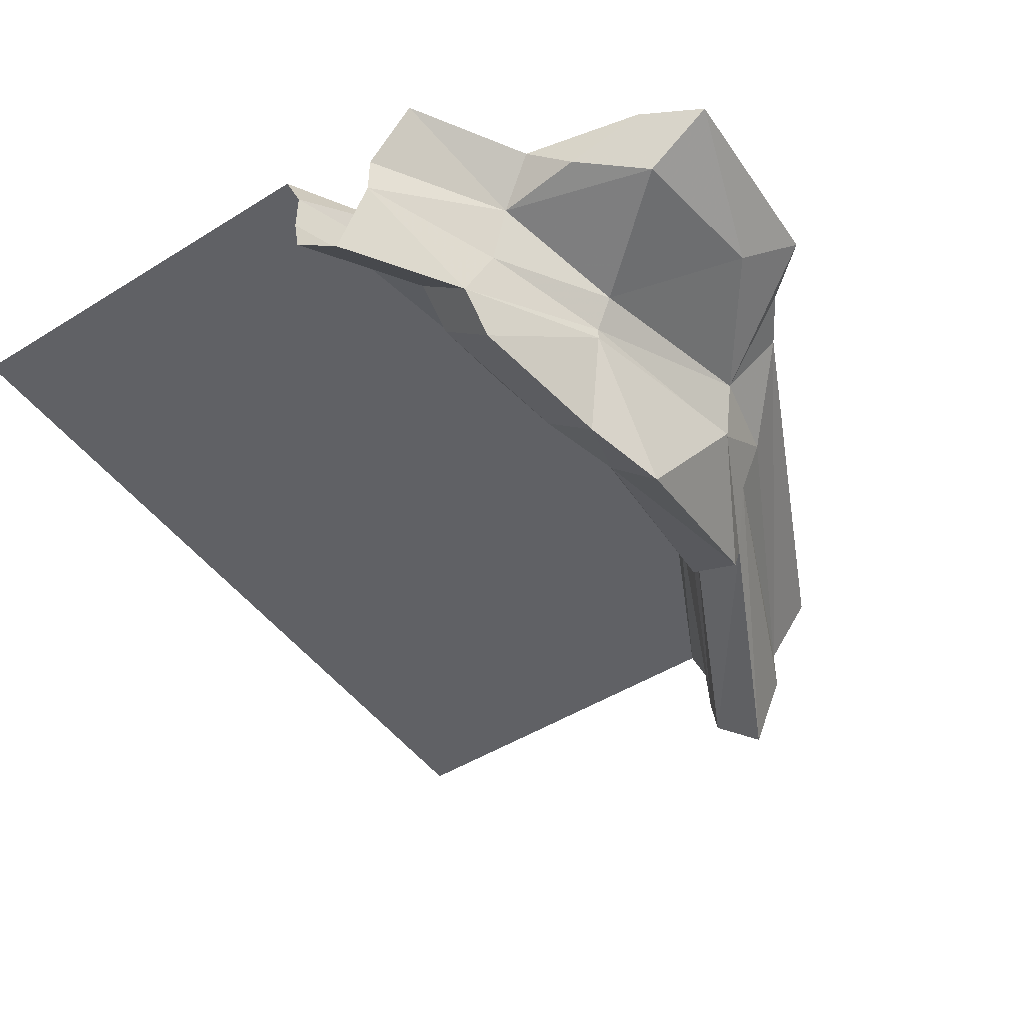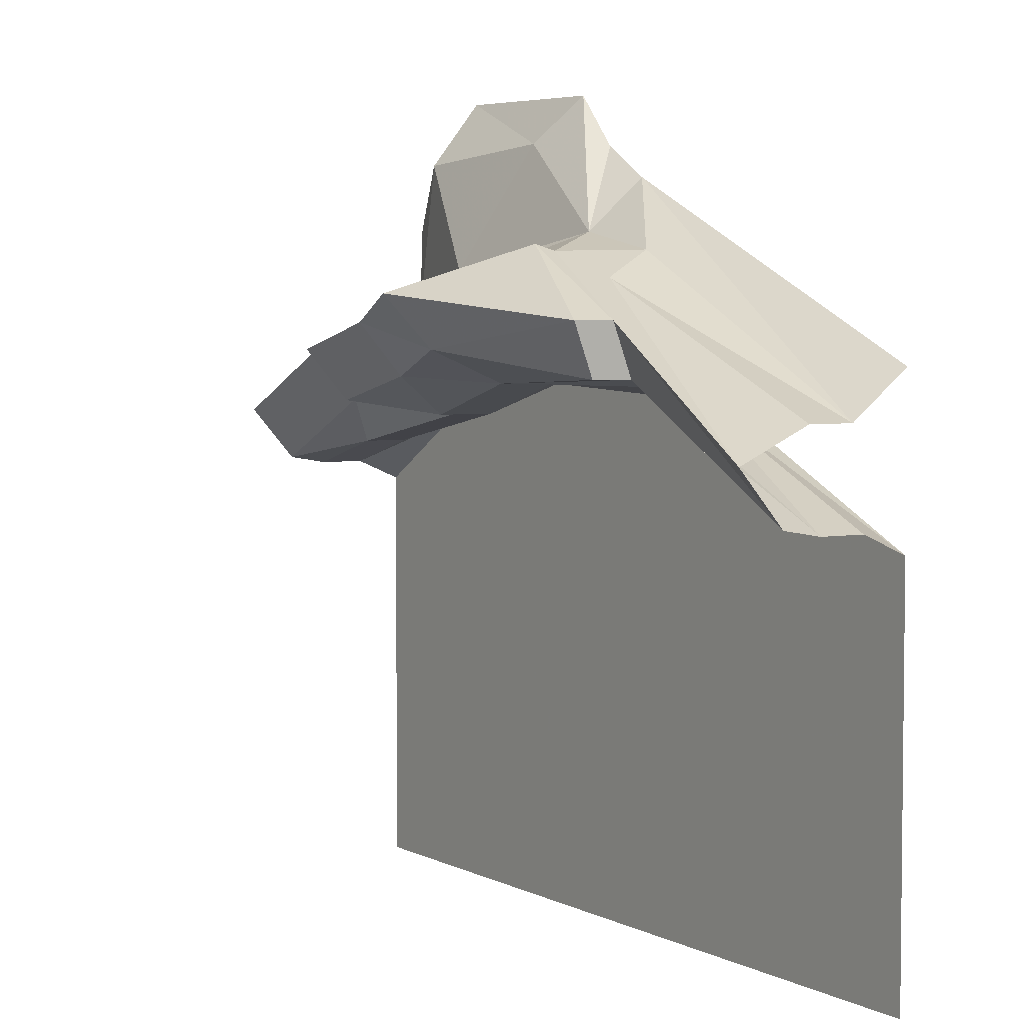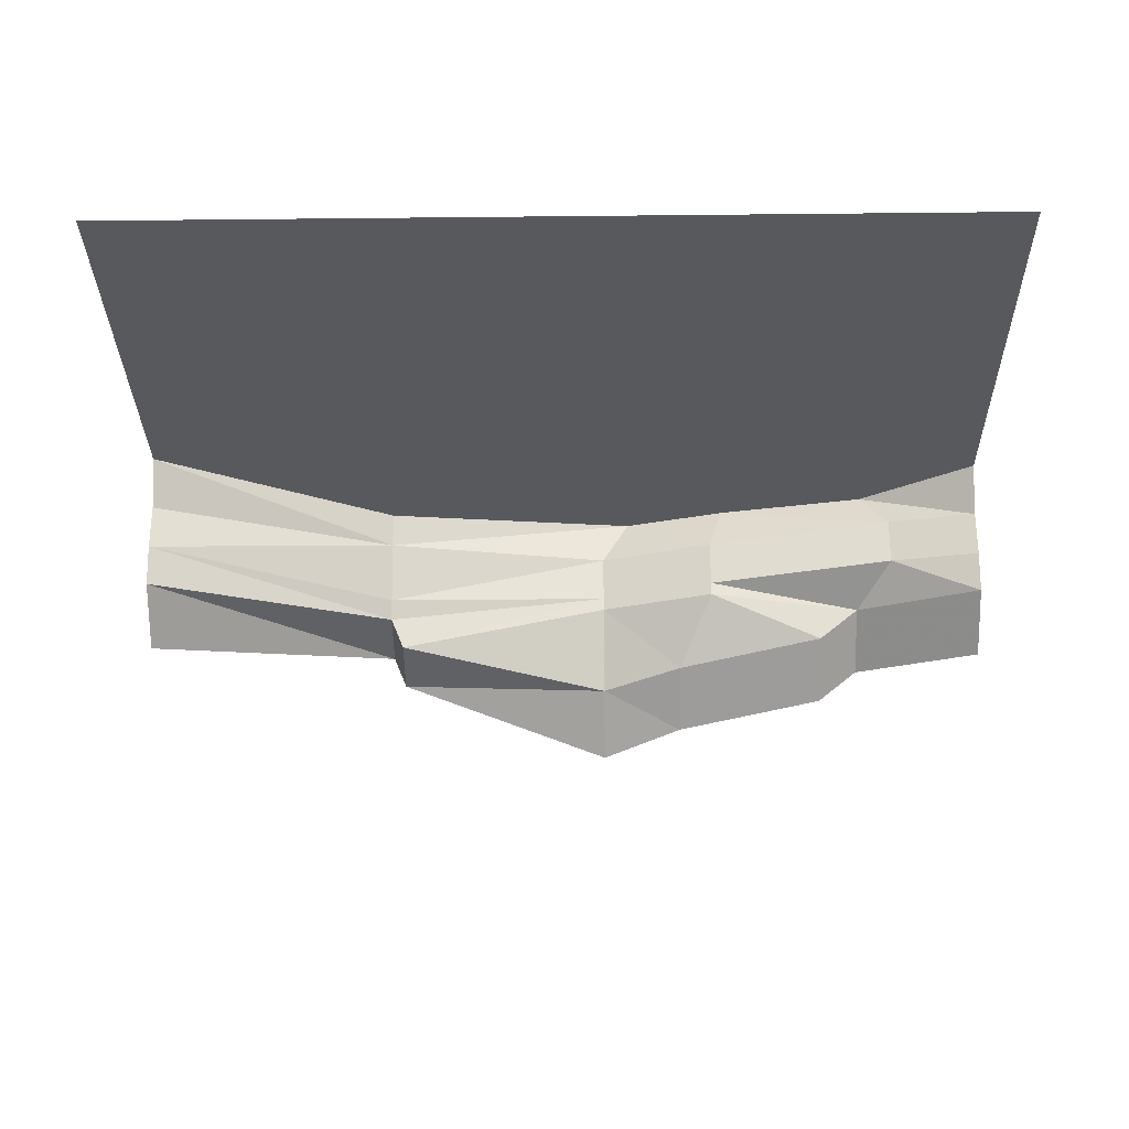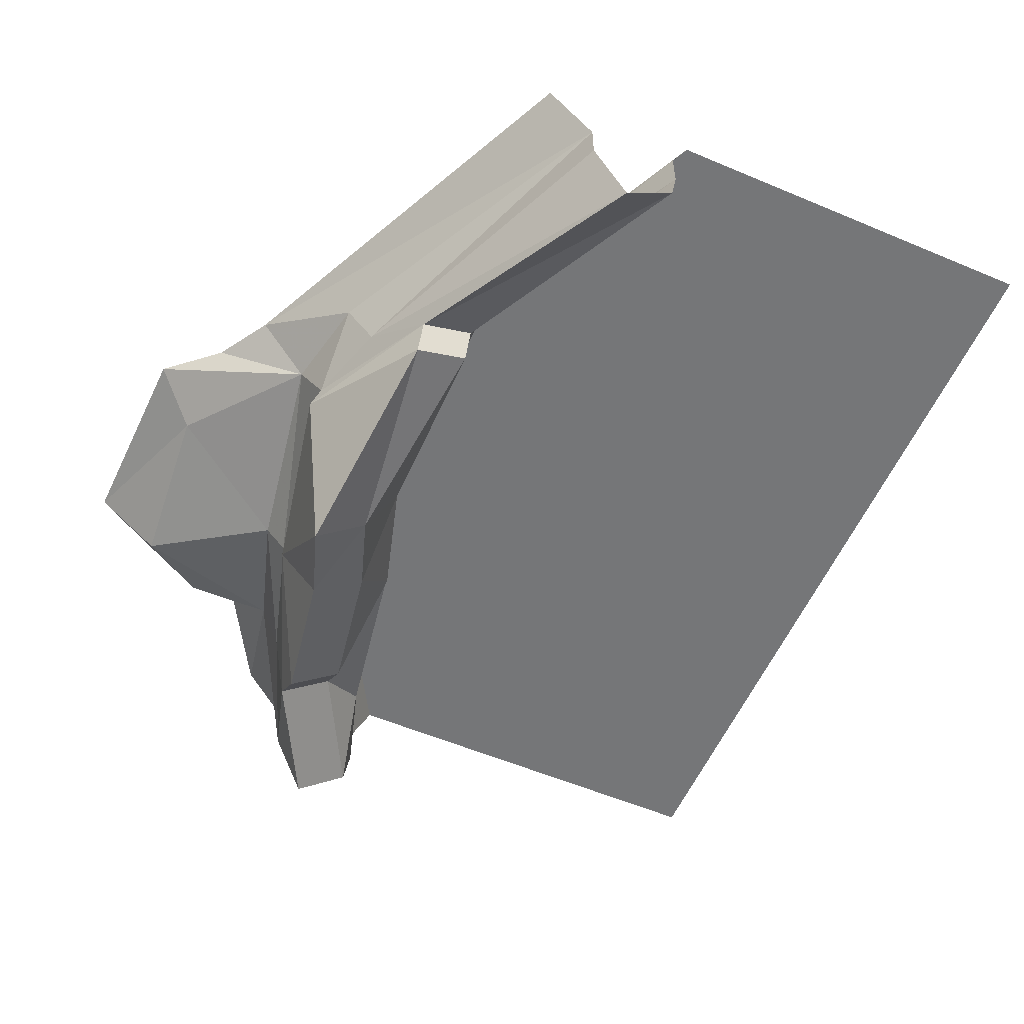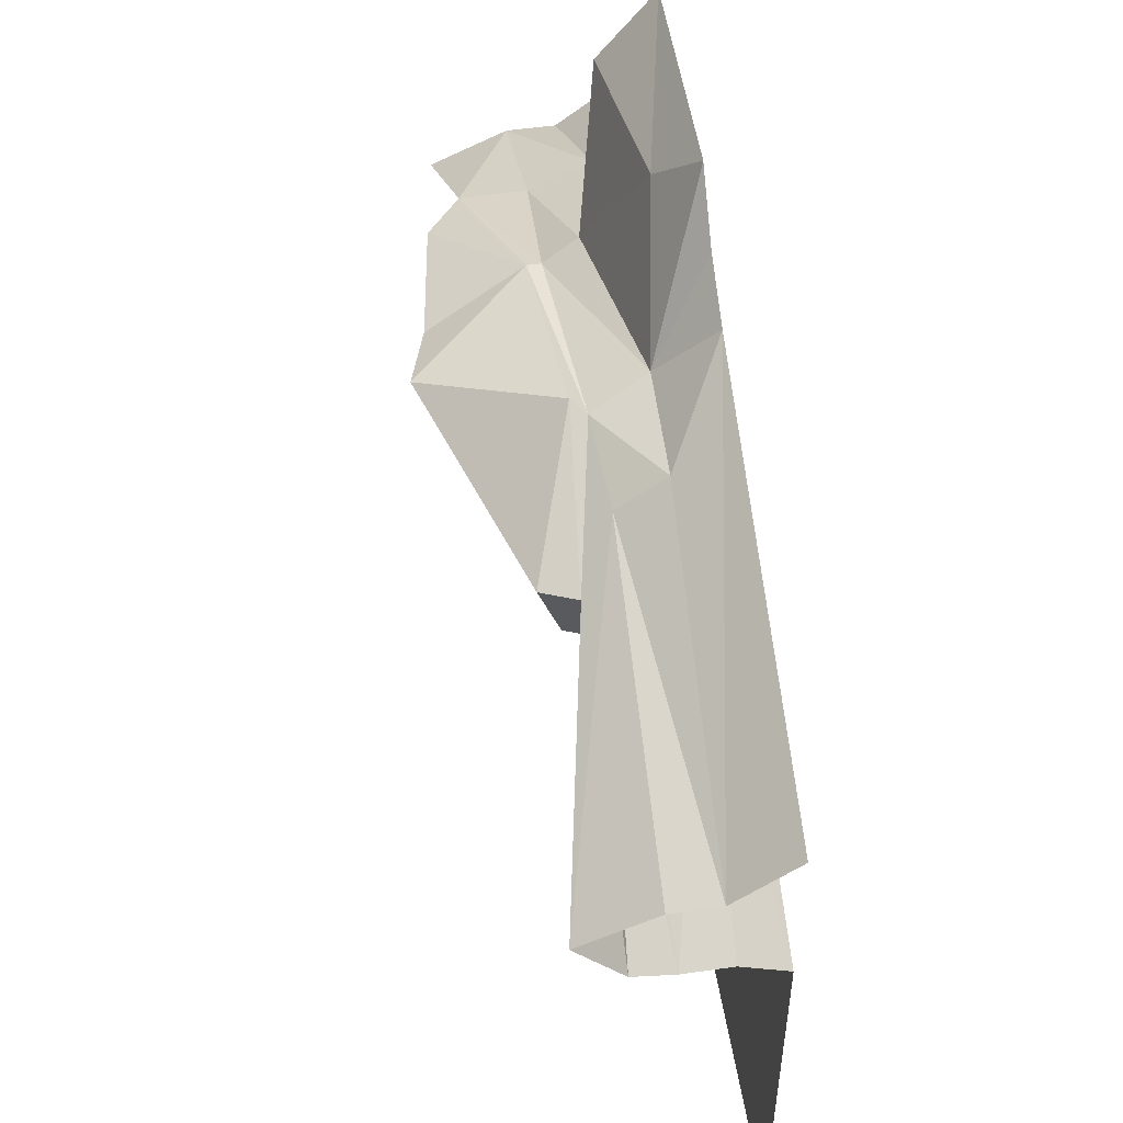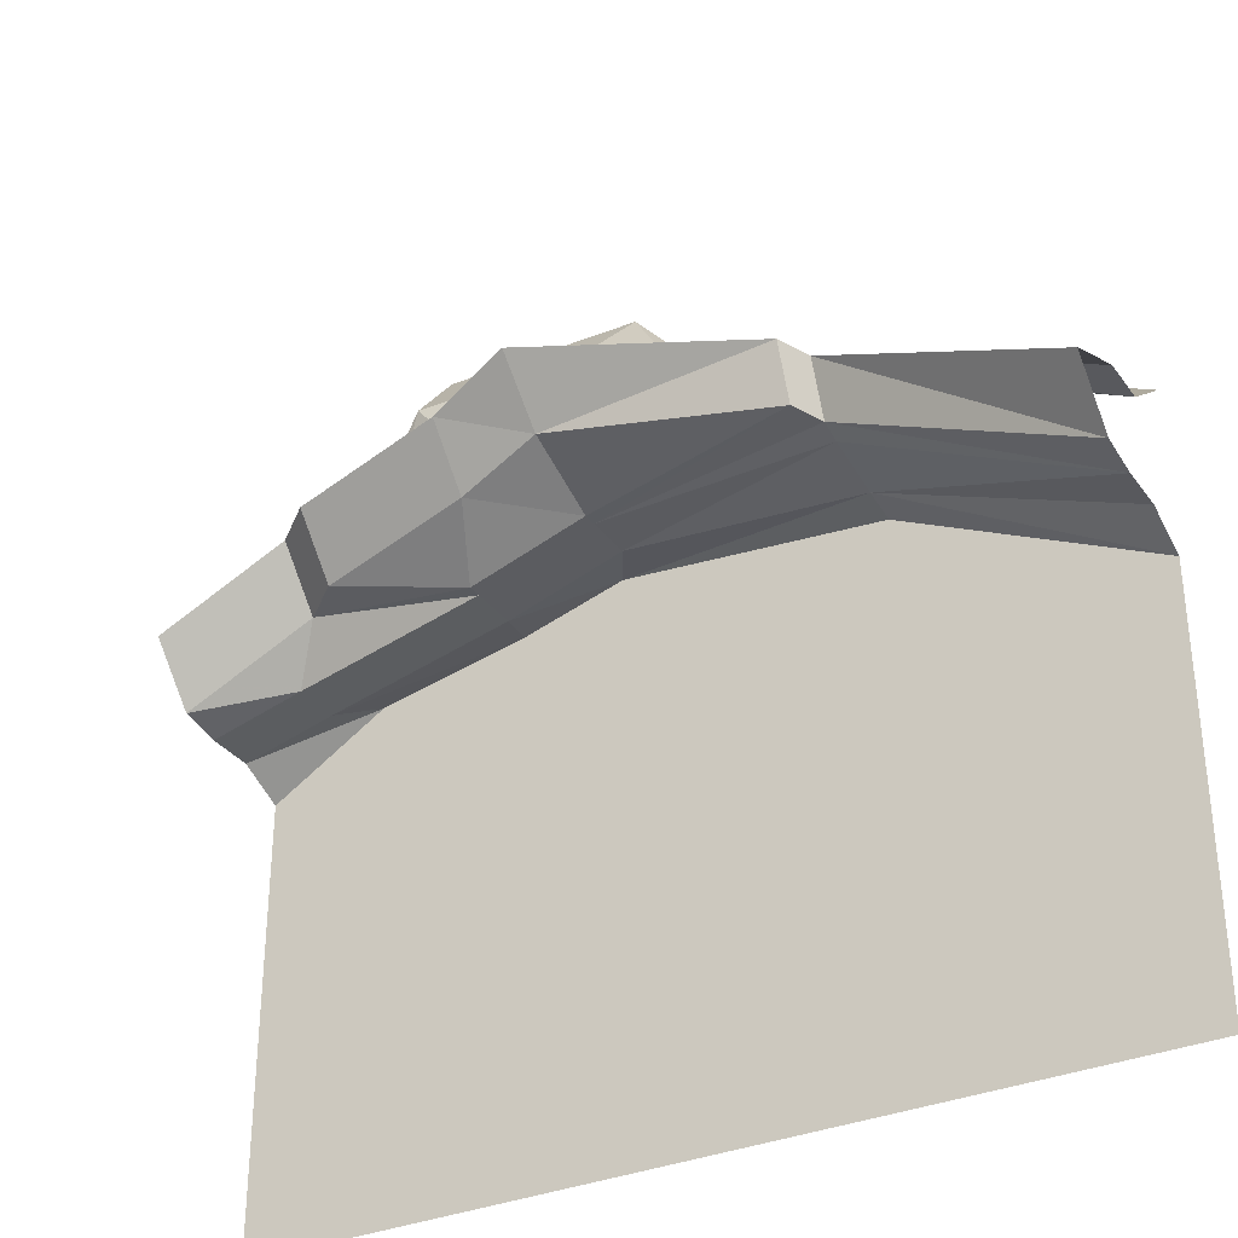
<metadata>
{"format":"obj","ext":"obj","renderer":"f3d","projection":"perspective","resolution":1024,"background":"white","views":[{"elev":-48.0,"azim":-55.1,"up":"+Y"},{"elev":4.0,"azim":56.9,"up":"+Z"},{"elev":-29.2,"azim":-179.1,"up":"+Y"},{"elev":-56.8,"azim":66.3,"up":"+Y"},{"elev":51.2,"azim":81.2,"up":"+Z"},{"elev":-33.2,"azim":30.5,"up":"+Z"}]}
</metadata>
<code>
v 0.03906 -0.0625 0.3047
v 0.1484 -0.0625 0.2812
v 0.05469 0 0.3672
v -0.007812 0 0.4062
v -0.0625 0 0.4688
v -0.1094 -0.03906 0.4141
v -0.1875 -0.09375 0.2656
v -0.1797 -0.1328 0.2422
v 0.0625 -0.125 0.2812
v 0.1562 -0.1172 0.25
v 0.5 -0.07031 0.1016
v 0.5 0 0.1562
v 0.2188 -0.03906 0.1172
v -0.04688 -0.05469 0.1328
v -0.07812 0 0.1406
v 0.2188 0 0.1094
v 0.5 0 -0.03125
v 0.5 -0.05469 -0.007812
v 0.5 -0.1094 -0.007812
v 0.2188 -0.1094 0.1328
v -0.04688 -0.1094 0.1328
v -0.1797 -0.05469 0.09375
v -0.1953 0 0.1094
v -0.3672 0 -0.1016
v -0.07812 0 -0.03906
v 0.2188 0 -0.07031
v 0.5 0 -0.2109
v 0.2188 0 -0.2812
v 0.5 0 -0.4219
v 0.5 0 -0.5
v 0 0 -0.5
v -0.03125 0 -0.2344
v -0.5 0 -0.5
v -0.3672 0 -0.3125
v -0.5 0 -0.3906
v -0.5 0 -0.1797
v -0.3672 0 0.07812
v -0.5 0 0
v -0.5 -0.05469 0.02344
v -0.3984 -0.04688 0.05469
v -0.3984 -0.1016 0.05469
v -0.5 -0.1094 0.02344
v -0.5 -0.1562 0.03125
v -0.3594 -0.1406 0.1094
v -0.5 -0.2109 0.09375
v -0.3594 -0.1953 0.1719
v -0.5 -0.125 0.1328
v -0.3359 -0.125 0.1953
v -0.3438 -0.05469 0.2188
v -0.5 -0.07031 0.1328
v -0.5 0 0.1875
v -0.3672 0 0.2656
v -0.3516 -0.04688 0.3203
v -0.3359 0 0.4062
v -0.2969 -0.0625 0.3984
v -0.2969 0 0.4766
v 0.2188 -0.1562 0.2031
v 0.5 -0.2109 0.0625
v 0.5 -0.125 0.1016
v 0.2188 -0.1328 0.1406
v 0.5 -0.1562 0
v 0.2031 -0.1953 0.2031
v 0.2031 -0.1719 0.1406
v -0.04688 -0.125 0.1328
v -0.1797 -0.1094 0.09375
v -0.1797 -0.125 0.09375
v -0.3125 -0.1797 0.1094
v -0.3125 -0.2344 0.1719
v -0.1797 -0.1484 0.2422
v 0.04688 -0.1406 0.2891
v -0.04688 -0.2812 0.2344
v -0.1406 -0.2578 0.2031
v -0.04688 -0.2188 0.1719
v -0.1406 -0.2031 0.1406
f 1 2 3
f 1 3 4
f 2 11 3
f 3 11 12
f 13 14 15
f 13 15 16
f 13 16 17
f 13 17 18
f 14 22 15
f 15 22 23
f 38 37 39
f 39 37 40
f 50 49 51
f 51 49 52
f 23 22 40
f 23 40 37
f 1 4 5
f 1 5 6
f 52 49 53
f 52 53 54
f 54 53 55
f 54 55 56
f 56 55 6
f 56 6 5
f 60 57 62
f 60 62 63
f 60 63 21
f 21 63 64
f 21 64 65
f 44 65 66
f 44 66 67
f 44 67 46
f 46 67 68
f 46 68 69
f 46 69 8
f 70 62 57
f 70 57 9
f 70 9 69
f 64 66 65
f 9 8 69
f 1 6 7
f 1 7 8
f 1 8 9
f 46 8 48
f 48 8 7
f 48 7 49
f 49 7 55
f 49 55 53
f 70 71 62
f 70 69 71
f 71 69 72
f 71 72 73
f 71 73 62
f 62 73 63
f 63 73 64
f 64 73 74
f 64 74 66
f 73 72 74
f 74 72 68
f 74 68 67
f 74 67 66
f 68 72 69
f 7 6 55
f 1 9 2
f 2 9 10
f 2 10 11
f 42 41 43
f 43 41 44
f 47 48 49
f 47 49 50
f 10 59 11
f 60 21 20
f 60 20 19
f 60 19 61
f 41 65 44
f 13 18 19
f 13 19 20
f 13 20 14
f 14 20 21
f 14 21 22
f 39 40 41
f 39 41 42
f 21 65 22
f 22 65 40
f 40 65 41
f 15 23 24
f 15 24 25
f 15 25 16
f 16 25 26
f 16 26 17
f 17 26 27
f 36 24 37
f 36 37 38
f 23 37 24
f 27 26 28
f 27 28 29
f 35 34 24
f 35 24 36
f 26 25 32
f 26 32 28
f 25 24 34
f 25 34 32
f 29 28 30
f 30 28 31
f 31 28 32
f 31 32 33
f 33 32 34
f 33 34 35
f 43 44 45
f 45 44 46
f 60 61 57
f 57 61 58
f 45 46 47
f 47 46 48
f 9 57 10
f 10 57 58
f 10 58 59

</code>
